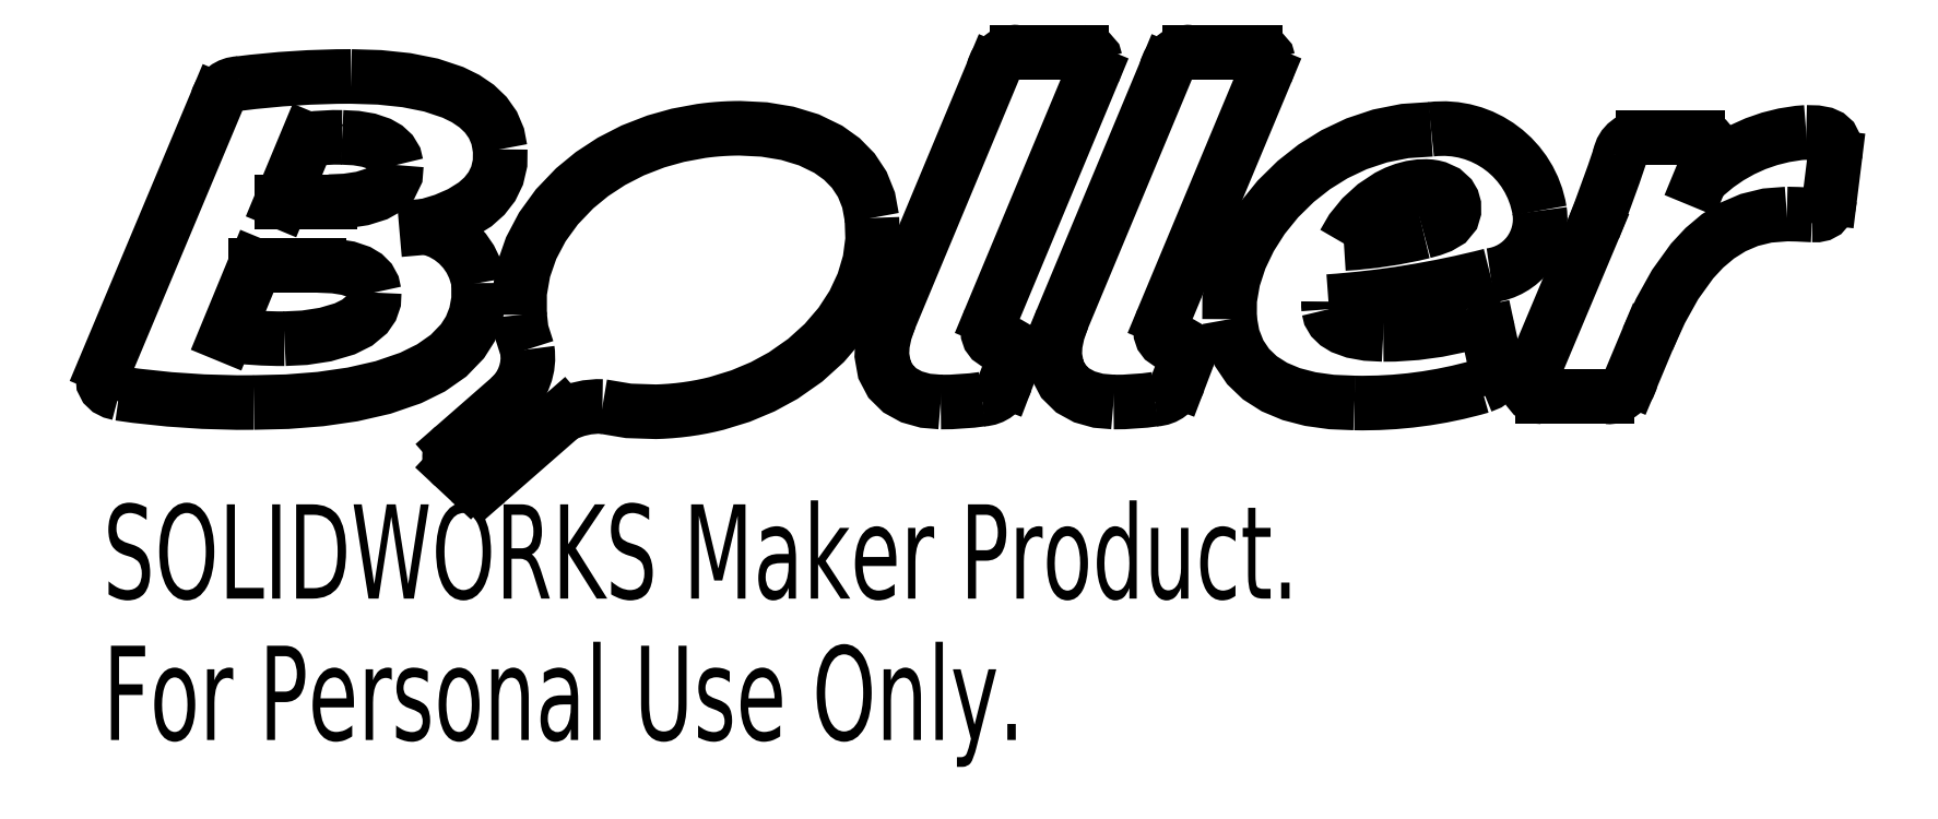
<metadata>
{"format":"dxf","ext":"dxf","renderer":"ezdxf+matplotlib","layout":"modelspace","background":"white","min_lineweight":24,"dpi":150}
</metadata>
<code>
0
SECTION
2
ENTITIES
0
LWPOLYLINE
8
0
90
        9
70
   128
43
0
10
-30.65
20
1.546
10
-30.67
20
1.12
10
-30.8
20
0.7435
10
-31.03
20
0.4141
10
-31.52
20
0.003112
10
-32.16
20
-0.3152
10
-33.15
20
-0.6092
10
-34.22
20
-0.7716
10
-35.25
20
-0.8216
0
LWPOLYLINE
8
0
90
        8
70
   128
43
0
10
-33.5
20
2.937
10
-32.68
20
2.902
10
-31.99
20
2.794
10
-31.44
20
2.608
10
-31.12
20
2.415
10
-30.88
20
2.175
10
-30.72
20
1.886
10
-30.65
20
1.546
0
LWPOLYLINE
8
0
90
        8
70
   128
43
0
10
-29.51
20
8.088
10
-29.55
20
7.587
10
-29.75
20
7.177
10
-30.09
20
6.85
10
-30.53
20
6.599
10
-31.26
20
6.37
10
-32.08
20
6.246
10
-32.93
20
6.208
0
LWPOLYLINE
8
0
90
        8
70
   128
43
0
10
-32.3
20
9.504
10
-31.58
20
9.468
10
-30.93
20
9.359
10
-30.38
20
9.171
10
-30.04
20
8.976
10
-29.77
20
8.732
10
-29.59
20
8.436
10
-29.51
20
8.088
0
LWPOLYLINE
8
0
90
       11
70
   128
43
0
10
-31.84
20
12.63
10
-30.38
20
12.58
10
-29
20
12.44
10
-27.73
20
12.19
10
-26.61
20
11.81
10
-25.96
20
11.49
10
-25.4
20
11.11
10
-24.93
20
10.66
10
-24.56
20
10.14
10
-24.31
20
9.557
10
-24.19
20
8.894
0
LWPOLYLINE
8
0
90
        9
70
   128
43
0
10
-24.19
20
8.894
10
-24.2
20
8.18
10
-24.34
20
7.544
10
-24.62
20
6.983
10
-25
20
6.493
10
-25.47
20
6.068
10
-26.21
20
5.606
10
-27.06
20
5.241
10
-27.97
20
4.964
0
LWPOLYLINE
8
0
90
       13
70
   128
43
0
10
-25.3
20
2.035
10
-25.29
20
1.173
10
-25.44
20
0.3906
10
-25.72
20
-0.3166
10
-26.12
20
-0.9516
10
-26.84
20
-1.691
10
-27.73
20
-2.316
10
-28.78
20
-2.832
10
-30.19
20
-3.321
10
-31.75
20
-3.678
10
-33.4
20
-3.917
10
-35.11
20
-4.051
10
-36.82
20
-4.093
0
LWPOLYLINE
8
0
90
        7
70
   128
43
0
10
-43.72
20
-3.628
10
-44.02
20
-3.547
10
-44.26
20
-3.427
10
-44.43
20
-3.269
10
-44.52
20
-3.074
10
-44.55
20
-2.697
10
-44.43
20
-2.237
0
LWPOLYLINE
8
0
90
       29
70
   128
43
0
10
-23.19
20
0.4044
10
-23.19
20
1.551
10
-22.99
20
2.696
10
-22.6
20
3.822
10
-22.03
20
4.909
10
-21.28
20
5.94
10
-20.37
20
6.894
10
-19.48
20
7.623
10
-18.49
20
8.273
10
-17.39
20
8.835
10
-16.2
20
9.297
10
-15.08
20
9.612
10
-13.89
20
9.832
10
-13.61
20
9.868
10
-13.33
20
9.899
10
-13.05
20
9.924
10
-12.77
20
9.945
10
-12.48
20
9.959
10
-12.19
20
9.968
10
-11.89
20
9.972
10
-10.65
20
9.909
10
-9.467
20
9.713
10
-8.361
20
9.376
10
-7.368
20
8.892
10
-6.675
20
8.396
10
-6.09
20
7.799
10
-5.627
20
7.098
10
-5.303
20
6.291
10
-5.133
20
5.373
0
LWPOLYLINE
8
0
90
        3
70
   128
43
0
10
-22.8
20
-1.37
10
-23.1
20
-0.427
10
-23.19
20
0.4044
0
LWPOLYLINE
8
0
90
       22
70
   128
43
0
10
-5.133
20
5.373
10
-5.094
20
4.261
10
-5.242
20
3.143
10
-5.572
20
2.037
10
-6.075
20
0.9594
10
-6.744
20
-0.07153
10
-7.573
20
-1.039
10
-8.554
20
-1.925
10
-9.679
20
-2.712
10
-10.73
20
-3.283
10
-11.87
20
-3.762
10
-13.09
20
-4.14
10
-13.47
20
-4.23
10
-13.86
20
-4.311
10
-14.25
20
-4.381
10
-14.65
20
-4.441
10
-15.05
20
-4.49
10
-15.46
20
-4.528
10
-15.88
20
-4.555
10
-16.2
20
-4.568
10
-17.61
20
-4.522
10
-18.95
20
-4.297
0
LWPOLYLINE
8
0
90
       10
70
   128
43
0
10
7.252
20
-4.069
10
6.467
20
-4.002
10
5.759
20
-3.803
10
5.155
20
-3.47
10
4.681
20
-3.003
10
4.366
20
-2.403
10
4.234
20
-1.668
10
4.263
20
-1.104
10
4.393
20
-0.4797
10
4.633
20
0.2044
0
LWPOLYLINE
8
0
90
        8
70
   128
43
0
10
10.41
20
-1.066
10
10.63
20
-1.082
10
10.81
20
-1.129
10
10.95
20
-1.208
10
11.04
20
-1.318
10
11.08
20
-1.468
10
11.07
20
-1.652
10
11.01
20
-1.871
0
LWPOLYLINE
8
0
90
        9
70
   128
43
0
10
9.805
20
0.2282
10
9.706
20
-0.0655
10
9.665
20
-0.3239
10
9.678
20
-0.5457
10
9.74
20
-0.7298
10
9.847
20
-0.8751
10
9.997
20
-0.9803
10
10.18
20
-1.044
10
10.41
20
-1.066
0
LWPOLYLINE
8
0
90
        3
70
   128
43
0
10
15.19
20
13.43
10
15.16
20
13.11
10
15.05
20
12.8
0
LWPOLYLINE
8
0
90
        5
70
   128
43
0
10
14.49
20
13.87
10
14.8
20
13.84
10
15.03
20
13.74
10
15.14
20
13.61
10
15.19
20
13.43
0
LWPOLYLINE
8
0
90
        8
70
   128
43
0
10
1.548
20
-1.066
10
1.773
20
-1.082
10
1.953
20
-1.129
10
2.089
20
-1.208
10
2.179
20
-1.318
10
2.224
20
-1.468
10
2.216
20
-1.652
10
2.156
20
-1.871
0
LWPOLYLINE
8
0
90
        9
70
   128
43
0
10
0.9465
20
0.2282
10
0.8481
20
-0.0655
10
0.807
20
-0.3239
10
0.8194
20
-0.5457
10
0.8813
20
-0.7298
10
0.989
20
-0.8751
10
1.139
20
-0.9803
10
1.326
20
-1.044
10
1.548
20
-1.066
0
LWPOLYLINE
8
0
90
        3
70
   128
43
0
10
6.333
20
13.43
10
6.306
20
13.11
10
6.193
20
12.8
0
LWPOLYLINE
8
0
90
        5
70
   128
43
0
10
5.636
20
13.87
10
5.945
20
13.84
10
6.171
20
13.74
10
6.283
20
13.61
10
6.333
20
13.43
0
LWPOLYLINE
8
0
90
       10
70
   128
43
0
10
-1.607
20
-4.069
10
-2.392
20
-4.002
10
-3.1
20
-3.803
10
-3.704
20
-3.47
10
-4.177
20
-3.003
10
-4.493
20
-2.403
10
-4.624
20
-1.668
10
-4.596
20
-1.104
10
-4.466
20
-0.4797
10
-4.225
20
0.2044
0
LWPOLYLINE
8
0
90
       10
70
   128
43
0
10
41.77
20
5.574
10
40.76
20
5.495
10
39.84
20
5.269
10
39
20
4.908
10
38.24
20
4.429
10
37.54
20
3.844
10
36.91
20
3.167
10
36.04
20
1.955
10
35.29
20
0.6066
10
34.64
20
-0.8216
0
LWPOLYLINE
8
0
90
        3
70
   128
43
0
10
43.07
20
5.525
10
42.3
20
5.562
10
41.77
20
5.574
0
LWPOLYLINE
8
0
90
        7
70
   128
43
0
10
43.97
20
6.404
10
43.91
20
6.075
10
43.81
20
5.825
10
43.66
20
5.651
10
43.5
20
5.566
10
43.31
20
5.524
10
43.07
20
5.525
0
LWPOLYLINE
8
0
90
        9
70
   128
43
0
10
37.18
20
9.479
10
37.4
20
9.463
10
37.58
20
9.414
10
37.73
20
9.331
10
37.83
20
9.214
10
37.88
20
9.061
10
37.89
20
8.871
10
37.85
20
8.645
10
37.77
20
8.381
0
LWPOLYLINE
8
0
90
        9
70
   128
43
0
10
29.24
20
-3.799
10
29.02
20
-3.783
10
28.84
20
-3.735
10
28.71
20
-3.653
10
28.61
20
-3.537
10
28.56
20
-3.387
10
28.55
20
-3.202
10
28.59
20
-2.981
10
28.68
20
-2.725
0
LWPOLYLINE
8
0
90
        8
70
   128
43
0
10
42.76
20
9.761
10
43.28
20
9.747
10
43.68
20
9.674
10
43.91
20
9.569
10
44.08
20
9.42
10
44.2
20
9.181
10
44.25
20
8.869
10
44.23
20
8.478
0
LWPOLYLINE
8
0
90
       23
70
   128
43
0
10
19.06
20
4.06
10
19.47
20
4.758
10
20
20
5.415
10
20.64
20
5.999
10
21.36
20
6.476
10
21.74
20
6.664
10
22.13
20
6.813
10
22.53
20
6.92
10
22.94
20
6.978
10
23.27
20
6.988
10
23.47
20
6.975
10
23.66
20
6.945
10
23.83
20
6.902
10
24.22
20
6.722
10
24.51
20
6.462
10
24.63
20
6.252
10
24.7
20
6.019
10
24.7
20
5.732
10
24.62
20
5.477
10
24.37
20
5.174
10
23.98
20
4.943
10
23.59
20
4.797
10
23.13
20
4.671
0
LWPOLYLINE
8
0
90
       14
70
   128
43
0
10
13.2
20
0.1794
10
13.21
20
1.184
10
13.39
20
2.228
10
13.73
20
3.288
10
14.24
20
4.342
10
14.89
20
5.369
10
15.68
20
6.344
10
16.6
20
7.247
10
17.54
20
7.992
10
18.58
20
8.64
10
19.71
20
9.173
10
20.91
20
9.576
10
22.19
20
9.83
10
23.53
20
9.918
0
LWPOLYLINE
8
0
90
        3
70
   128
43
0
10
18.27
20
1.083
10
18.27
20
0.8553
10
18.28
20
0.6918
0
LWPOLYLINE
8
0
90
        6
70
   128
43
0
10
26.83
20
-2.212
10
26.87
20
-2.516
10
26.83
20
-2.753
10
26.71
20
-2.939
10
26.46
20
-3.114
10
26.1
20
-3.263
0
LWPOLYLINE
8
0
90
        8
70
   128
43
0
10
18.28
20
0.6918
10
18.35
20
0.419
10
18.49
20
0.1705
10
18.72
20
-0.04985
10
19.03
20
-0.2384
10
19.57
20
-0.4341
10
20.25
20
-0.5579
10
21.08
20
-0.6011
0
LWPOLYLINE
8
0
90
        7
70
   128
43
0
10
25.54
20
0.008963
10
25.8
20
0.06151
10
26.02
20
0.05249
10
26.2
20
-0.02387
10
26.31
20
-0.1349
10
26.4
20
-0.2938
10
26.47
20
-0.5034
0
LWPOLYLINE
8
0
90
       10
70
   128
43
0
10
19.61
20
-4.116
10
18.43
20
-4.067
10
17.34
20
-3.917
10
16.36
20
-3.662
10
15.5
20
-3.3
10
14.75
20
-2.826
10
14.15
20
-2.249
10
13.69
20
-1.558
10
13.37
20
-0.7497
10
13.2
20
0.1794
0
LINE
8
0
10
-36.75
20
2.937
30
0
11
-33.5
21
2.937
31
0
0
LINE
8
0
10
-38.22
20
-0.6262
30
0
11
-36.75
21
2.937
31
0
0
LINE
8
0
10
-35.4
20
6.208
30
0
11
-34.07
21
9.406
31
0
0
LINE
8
0
10
-32.93
20
6.208
30
0
11
-35.4
21
6.208
31
0
0
LINE
8
0
10
-27.97
20
4.964
30
0
11
-27.96
21
4.89
31
0
0
LINE
8
0
10
-44.43
20
-2.237
30
0
11
-38.69
21
11.43
31
0
0
LINE
8
0
10
-26.55
20
-6.355
30
0
11
-23.72
21
-3.877
31
0
0
LINE
8
0
10
-25.76
20
-8.115
30
0
11
-26.57
21
-7.355
31
0
0
LINE
8
0
10
-20.99
20
-4.754
30
0
11
-24.85
21
-8.129
31
0
0
LINE
8
0
10
4.633
20
0.2044
30
0
11
9.96
21
12.97
31
0
0
LINE
8
0
10
11.01
20
-1.871
30
0
11
10.58
21
-3.018
31
0
0
LINE
8
0
10
15.05
20
12.8
30
0
11
9.805
21
0.2282
31
0
0
LINE
8
0
10
11.17
20
13.87
30
0
11
14.49
21
13.87
31
0
0
LINE
8
0
10
2.156
20
-1.871
30
0
11
1.719
21
-3.018
31
0
0
LINE
8
0
10
2.316
20
13.87
30
0
11
5.636
21
13.87
31
0
0
LINE
8
0
10
-4.225
20
0.2044
30
0
11
1.102
21
12.97
31
0
0
LINE
8
0
10
6.193
20
12.8
30
0
11
0.9465
21
0.2282
31
0
0
LINE
8
0
10
34.64
20
-0.8216
30
0
11
33.77
21
-2.896
31
0
0
LINE
8
0
10
44.23
20
8.478
30
0
11
43.97
21
6.404
31
0
0
LINE
8
0
10
37.77
20
8.381
30
0
11
37.32
21
7.307
31
0
0
LINE
8
0
10
28.68
20
-2.725
30
0
11
31.85
21
4.817
31
0
0
LINE
8
0
10
32.56
20
-3.799
30
0
11
29.24
21
-3.799
31
0
0
LINE
8
0
10
34.4
20
9.479
30
0
11
37.18
21
9.479
31
0
0
LINE
8
0
10
26.47
20
-0.5034
30
0
11
26.83
21
-2.212
31
0
0
ARC
8
0
10
-35.32
20
20.84
30
0
40
21.66
50
262.3
51
270.2
0
ARC
8
0
10
-32.55
20
-2.074
30
0
40
11.58
50
88.76
51
97.55
0
ARC
8
0
10
-31.83
20
-32.81
30
0
40
45.44
50
90.01
51
97.28
0
ARC
8
0
10
-28.71
20
1.523
30
0
40
3.448
50
8.527
51
77.55
0
ARC
8
0
10
-37.31
20
40.11
30
0
40
44.2
50
261.7
51
270.6
0
ARC
8
0
10
-37.56
20
11.08
30
0
40
1.179
50
91.34
51
162.8
0
ARC
8
0
10
-25.55
20
-1.783
30
0
40
2.782
50
311.2
51
8.535
0
ARC
8
0
10
-26.11
20
-6.862
30
0
40
0.6742
50
131.2
51
227
0
ARC
8
0
10
-25.3
20
-7.622
30
0
40
0.6742
50
227
51
311.2
0
ARC
8
0
10
-19.1
20
-8.437
30
0
40
4.142
50
87.94
51
117.2
0
ARC
8
0
10
7.279
20
11.05
30
0
40
15.12
50
269.9
51
278
0
ARC
8
0
10
9.332
20
-2.612
30
0
40
1.31
50
272.4
51
342
0
ARC
8
0
10
11.08
20
12.73
30
0
40
1.144
50
85.26
51
168
0
ARC
8
0
10
2.221
20
12.73
30
0
40
1.144
50
85.26
51
168
0
ARC
8
0
10
-1.58
20
11.05
30
0
40
15.12
50
269.9
51
278
0
ARC
8
0
10
0.4733
20
-2.612
30
0
40
1.31
50
272.4
51
342
0
ARC
8
0
10
43.29
20
1.332
30
0
40
8.446
50
93.61
51
135
0
ARC
8
0
10
34.31
20
8.371
30
0
40
1.112
50
85.31
51
170.7
0
ARC
8
0
10
-39.66
20
32.94
30
0
40
76.85
50
338.5
51
341.5
0
ARC
8
0
10
32.66
20
-2.662
30
0
40
1.142
50
265.1
51
348.1
0
ARC
8
0
10
20.03
20
17.78
30
0
40
21.9
50
268.9
51
286.1
0
ARC
8
0
10
24.14
20
4.933
30
0
40
5.023
50
9.304
51
96.95
0
ARC
8
0
10
26.22
20
5.312
30
0
40
2.909
50
277.1
51
8.555
0
ARC
8
0
10
15
20
47.69
30
0
40
46.72
50
274
51
284.3
0
ARC
8
0
10
21.12
20
15.75
30
0
40
16.35
50
269.9
51
285.7
0
ARC
8
0
10
17.79
20
26.45
30
0
40
22.42
50
273.3
51
283.8
0
MTEXT
8
0
10
-44.55
20
-9.316
30
0
40
4.834
41
0
71
     1
72
     1
1
SOLIDWORKS Maker Product.
7
SLDTEXTSTYLE0
73
     1
44
1
0
MTEXT
8
0
10
-44.55
20
-16.57
30
0
40
4.834
41
0
71
     1
72
     1
1
For Personal Use Only.
7
SLDTEXTSTYLE0
73
     1
44
1
0
ENDSEC
0
EOF

</code>
